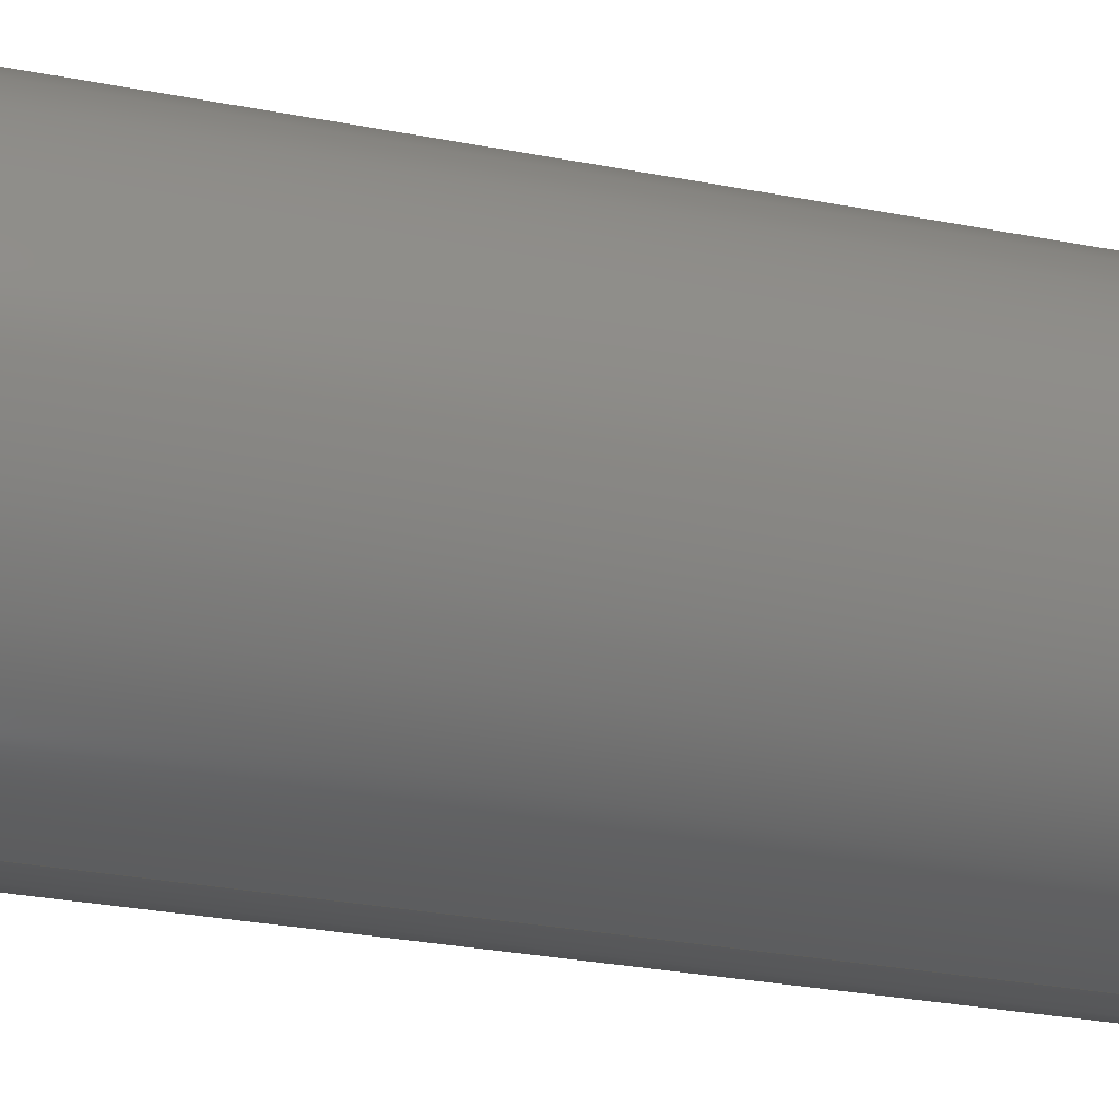
<metadata>
{"format":"step","ext":"step","renderer":"f3d","projection":"perspective","resolution":1024,"background":"white","views":[{"elev":-26.0,"azim":-107.8,"up":"+Z"}]}
</metadata>
<code>
ISO-10303-21;
DATA;
#1 = CARTESIAN_POINT ( 'NONE',  ( 0, 54.04, 1.029 ) ) ;
#2 = COORDINATED_UNIVERSAL_TIME_OFFSET ( 7, 0, .BEHIND. ) ;
#3 = TOROIDAL_SURFACE ( 'NONE', #196, 10.99, 10 ) ;
#4 = PERSON_AND_ORGANIZATION ( #44, #208 ) ;
#5 = ADVANCED_BREP_SHAPE_REPRESENTATION ( 'IN_14_3D', ( #158, #95 ), #159 ) ;
#6 = DIRECTION ( 'NONE',  ( 1, 0, 1.225e-16 ) ) ;
#7 = DIRECTION ( 'NONE',  ( -0, 1, -0 ) ) ;
#8 = FACE_OUTER_BOUND ( 'NONE', #37, .T. ) ;
#9 = CARTESIAN_POINT ( 'NONE',  ( 0, 54, 0 ) ) ;
#10 =( NAMED_UNIT ( * ) SI_UNIT ( $, .STERADIAN. ) SOLID_ANGLE_UNIT ( ) );
#11 = CARTESIAN_POINT ( 'NONE',  ( 0, 54.9, 0 ) ) ;
#12 = FACE_OUTER_BOUND ( 'NONE', #137, .T. ) ;
#13 = DIRECTION ( 'NONE',  ( -0, 1, -0 ) ) ;
#14 = AXIS2_PLACEMENT_3D ( 'NONE', #32, #7, #316 ) ;
#15 = ORIENTED_EDGE ( 'NONE', *, *, #233, .F. ) ;
#16 = EDGE_LOOP ( 'NONE', ( #297, #323, #324, #63 ) ) ;
#17 = APPLICATION_CONTEXT ( 'configuration controlled 3d designs of mechanical parts and assemblies' ) ;
#18 = ORIENTED_EDGE ( 'NONE', *, *, #200, .F. ) ;
#19 = CC_DESIGN_PERSON_AND_ORGANIZATION_ASSIGNMENT ( #4, #149, ( #171 ) ) ;
#20 = ORIENTED_EDGE ( 'NONE', *, *, #315, .F. ) ;
#21 = ADVANCED_FACE ( 'NONE', ( #150 ), #263, .T. ) ;
#22 = PERSON_AND_ORGANIZATION ( #44, #208 ) ;
#23 = CARTESIAN_POINT ( 'NONE',  ( 0, 45, 0 ) ) ;
#24 = CARTESIAN_POINT ( 'NONE',  ( 0, 54.5, 0 ) ) ;
#25 = EDGE_CURVE ( 'NONE', #55, #220, #185, .T. ) ;
#26 = DATE_TIME_ROLE ( 'creation_date' ) ;
#27 = APPROVAL_PERSON_ORGANIZATION ( #331, #164, #304 ) ;
#28 = AXIS2_PLACEMENT_3D ( 'NONE', #53, #210, #317 ) ;
#29 = CARTESIAN_POINT ( 'NONE',  ( 6.496e-17, 54, -0.5304 ) ) ;
#30 = CARTESIAN_POINT ( 'NONE',  ( 0, 54.5, 0 ) ) ;
#31 = FACE_OUTER_BOUND ( 'NONE', #62, .T. ) ;
#32 = CARTESIAN_POINT ( 'NONE',  ( 0, 2, 0 ) ) ;
#33 = TOROIDAL_SURFACE ( 'NONE', #310, 10.99, 10 ) ;
#34 = CARTESIAN_POINT ( 'NONE',  ( 0, 54, 0.5304 ) ) ;
#35 = PLANE ( 'NONE',  #237 ) ;
#36 = DIRECTION ( 'NONE',  ( 0, 0, 1 ) ) ;
#37 = EDGE_LOOP ( 'NONE', ( #94, #222, #217, #292 ) ) ;
#38 = ADVANCED_FACE ( 'NONE', ( #289 ), #42, .T. ) ;
#39 = ORIENTED_EDGE ( 'NONE', *, *, #69, .T. ) ;
#40 = ORIENTED_EDGE ( 'NONE', *, *, #233, .T. ) ;
#41 = ORIENTED_EDGE ( 'NONE', *, *, #227, .F. ) ;
#42 = TOROIDAL_SURFACE ( 'NONE', #260, 0.5304, 0.5 ) ;
#43 = COORDINATED_UNIVERSAL_TIME_OFFSET ( 7, 0, .BEHIND. ) ;
#44 = PERSON ( 'UNSPECIFIED', 'UNSPECIFIED', 'UNSPECIFIED', ('UNSPECIFIED'), ('UNSPECIFIED'), ('UNSPECIFIED') ) ;
#45 = FACE_OUTER_BOUND ( 'NONE', #322, .T. ) ;
#46 = APPROVAL_PERSON_ORGANIZATION ( #97, #246, #279 ) ;
#47 = COORDINATED_UNIVERSAL_TIME_OFFSET ( 7, 0, .BEHIND. ) ;
#48 = CARTESIAN_POINT ( 'NONE',  ( 0, 54.5, 9.55 ) ) ;
#49 = EDGE_CURVE ( 'NONE', #161, #90, #303, .T. ) ;
#50 = CIRCLE ( 'NONE', #179, 10 ) ;
#51 = CARTESIAN_POINT ( 'NONE',  ( 1.047e-15, 0, -7.55 ) ) ;
#52 = EDGE_CURVE ( 'NONE', #90, #218, #173, .T. ) ;
#53 = CARTESIAN_POINT ( 'NONE',  ( 0, 54.5, 0 ) ) ;
#54 = DIRECTION ( 'NONE',  ( -1, 0, 0 ) ) ;
#55 = VERTEX_POINT ( 'NONE', #84 ) ;
#56 = AXIS2_PLACEMENT_3D ( 'NONE', #24, #121, #278 ) ;
#57 = DIRECTION ( 'NONE',  ( 1.225e-16, 0, -1 ) ) ;
#58 = DIRECTION ( 'NONE',  ( 0, 0, 1 ) ) ;
#59 = CARTESIAN_POINT ( 'NONE',  ( 6.478e-16, 54.04, -1.029 ) ) ;
#60 = ORIENTED_EDGE ( 'NONE', *, *, #52, .T. ) ;
#61 = ORIENTED_EDGE ( 'NONE', *, *, #49, .T. ) ;
#62 = EDGE_LOOP ( 'NONE', ( #60, #238, #248, #154 ) ) ;
#63 = ORIENTED_EDGE ( 'NONE', *, *, #76, .F. ) ;
#64 = LOCAL_TIME ( 19, 32, 31, #47 ) ;
#65 = AXIS2_PLACEMENT_3D ( 'NONE', #234, #264, #105 ) ;
#66 = APPROVAL_ROLE ( '' ) ;
#67 = FACE_OUTER_BOUND ( 'NONE', #275, .T. ) ;
#68 = APPROVAL_STATUS ( 'not_yet_approved' ) ;
#69 = EDGE_CURVE ( 'NONE', #90, #163, #81, .T. ) ;
#70 = DIRECTION ( 'NONE',  ( -0, 1, -0 ) ) ;
#71 = LOCAL_TIME ( 19, 32, 31, #169 ) ;
#72 = CIRCLE ( 'NONE', #224, 9.55 ) ;
#73 = PERSON_AND_ORGANIZATION ( #44, #208 ) ;
#74 = CARTESIAN_POINT ( 'NONE',  ( 0, 45, 9.55 ) ) ;
#75 = PERSON_AND_ORGANIZATION_ROLE ( 'creator' ) ;
#76 = EDGE_CURVE ( 'NONE', #220, #55, #79, .T. ) ;
#77 = CALENDAR_DATE ( 2019, 6, 4 ) ;
#78 = CC_DESIGN_APPROVAL ( #246, ( #104 ) ) ;
#79 = CIRCLE ( 'NONE', #294, 0.5304 ) ;
#80 = DIRECTION ( 'NONE',  ( 1, 0, 1.225e-16 ) ) ;
#81 = LINE ( 'NONE', #48, #166 ) ;
#82 = DIRECTION ( 'NONE',  ( 1.225e-16, 0, -1 ) ) ;
#83 = EDGE_CURVE ( 'NONE', #88, #163, #86, .T. ) ;
#84 = CARTESIAN_POINT ( 'NONE',  ( 0, 54.5, 0.5304 ) ) ;
#85 = FACE_OUTER_BOUND ( 'NONE', #299, .T. ) ;
#86 = CIRCLE ( 'NONE', #325, 9.55 ) ;
#87 = DIRECTION ( 'NONE',  ( -0, 1, -0 ) ) ;
#88 = VERTEX_POINT ( 'NONE', #145 ) ;
#89 = APPROVAL ( #306, 'UNSPECIFIED' ) ;
#90 = VERTEX_POINT ( 'NONE', #282 ) ;
#91 = ORIENTED_EDGE ( 'NONE', *, *, #295, .T. ) ;
#92 = CIRCLE ( 'NONE', #281, 10 ) ;
#93 = VERTEX_POINT ( 'NONE', #1 ) ;
#94 = ORIENTED_EDGE ( 'NONE', *, *, #205, .T. ) ;
#95 = AXIS2_PLACEMENT_3D ( 'NONE', #176, #284, #119 ) ;
#96 = CIRCLE ( 'NONE', #101, 1.029 ) ;
#97 = PERSON_AND_ORGANIZATION ( #44, #208 ) ;
#98 = PRODUCT_DEFINITION ( 'UNKNOWN', '', #214, #117 ) ;
#99 = CARTESIAN_POINT ( 'NONE',  ( 0, 2, 0 ) ) ;
#100 = DIRECTION ( 'NONE',  ( -0, 1, -0 ) ) ;
#101 = AXIS2_PLACEMENT_3D ( 'NONE', #184, #152, #207 ) ;
#102 = APPLICATION_PROTOCOL_DEFINITION ( 'international standard', 'config_control_design', 1994, #17 ) ;
#103 = DIRECTION ( 'NONE',  ( 1, 0, 1.225e-16 ) ) ;
#104 = SECURITY_CLASSIFICATION ( '', '', #329 ) ;
#105 = DIRECTION ( 'NONE',  ( 0, 0, 1 ) ) ;
#106 = DIRECTION ( 'NONE',  ( 0, 0, 1 ) ) ;
#107 = CARTESIAN_POINT ( 'NONE',  ( 1.346e-15, 54.9, -10.99 ) ) ;
#108 = FACE_OUTER_BOUND ( 'NONE', #181, .T. ) ;
#109 = CC_DESIGN_SECURITY_CLASSIFICATION ( #104, ( #214 ) ) ;
#110 = AXIS2_PLACEMENT_3D ( 'NONE', #127, #211, #318 ) ;
#111 = DIRECTION ( 'NONE',  ( -1, 0, 0 ) ) ;
#112 = CC_DESIGN_PERSON_AND_ORGANIZATION_ASSIGNMENT ( #125, #283, ( #104 ) ) ;
#113 = ORIENTED_EDGE ( 'NONE', *, *, #25, .T. ) ;
#114 = ORIENTED_EDGE ( 'NONE', *, *, #244, .T. ) ;
#115 = ORIENTED_EDGE ( 'NONE', *, *, #295, .F. ) ;
#116 = ORIENTED_EDGE ( 'NONE', *, *, #205, .F. ) ;
#117 = DESIGN_CONTEXT ( 'detailed design', #245, 'design' ) ;
#118 = AXIS2_PLACEMENT_3D ( 'NONE', #99, #198, #307 ) ;
#119 = DIRECTION ( 'NONE',  ( 1, 0, 0 ) ) ;
#120 = CARTESIAN_POINT ( 'NONE',  ( 0, 54, 0 ) ) ;
#121 = DIRECTION ( 'NONE',  ( 0, -1, 0 ) ) ;
#122 = CALENDAR_DATE ( 2019, 6, 4 ) ;
#123 = TOROIDAL_SURFACE ( 'NONE', #178, 7.55, 2 ) ;
#124 = AXIS2_PLACEMENT_3D ( 'NONE', #34, #111, #36 ) ;
#125 = PERSON_AND_ORGANIZATION ( #44, #208 ) ;
#126 = LINE ( 'NONE', #187, #320 ) ;
#127 = CARTESIAN_POINT ( 'NONE',  ( 0, 54.5, 0 ) ) ;
#128 = CARTESIAN_POINT ( 'NONE',  ( 0, 2, 0 ) ) ;
#129 = CIRCLE ( 'NONE', #287, 0.5 ) ;
#130 = DIRECTION ( 'NONE',  ( 0, 0, 1 ) ) ;
#131 = CARTESIAN_POINT ( 'NONE',  ( 0, 2, 0 ) ) ;
#132 = DIRECTION ( 'NONE',  ( 0, 0, 1 ) ) ;
#133 =( NAMED_UNIT ( * ) PLANE_ANGLE_UNIT ( ) SI_UNIT ( $, .RADIAN. ) );
#134 = EDGE_CURVE ( 'NONE', #218, #90, #221, .T. ) ;
#135 = DIRECTION ( 'NONE',  ( -1, 0, 0 ) ) ;
#136 = AXIS2_PLACEMENT_3D ( 'NONE', #240, #13, #216 ) ;
#137 = EDGE_LOOP ( 'NONE', ( #20, #114, #61, #272 ) ) ;
#138 = EDGE_LOOP ( 'NONE', ( #193, #300, #39, #249 ) ) ;
#139 = ADVANCED_FACE ( 'NONE', ( #174 ), #201, .T. ) ;
#140 = ORIENTED_EDGE ( 'NONE', *, *, #25, .F. ) ;
#141 = AXIS2_PLACEMENT_3D ( 'NONE', #183, #54, #235 ) ;
#142 = ADVANCED_FACE ( 'NONE', ( #45 ), #330, .F. ) ;
#143 = CC_DESIGN_PERSON_AND_ORGANIZATION_ASSIGNMENT ( #277, #308, ( #214 ) ) ;
#144 = CALENDAR_DATE ( 2019, 6, 4 ) ;
#145 = CARTESIAN_POINT ( 'NONE',  ( 1.17e-15, 45, -9.55 ) ) ;
#146 = CALENDAR_DATE ( 2019, 6, 4 ) ;
#147 = DIRECTION ( 'NONE',  ( -0, 1, -0 ) ) ;
#148 = DATE_AND_TIME ( #77, #259 ) ;
#149 = PERSON_AND_ORGANIZATION_ROLE ( 'design_owner' ) ;
#150 = FACE_OUTER_BOUND ( 'NONE', #138, .T. ) ;
#151 = DIRECTION ( 'NONE',  ( -0, 1, -0 ) ) ;
#152 = DIRECTION ( 'NONE',  ( -0, 1, -0 ) ) ;
#153 = AXIS2_PLACEMENT_3D ( 'NONE', #30, #151, #106 ) ;
#154 = ORIENTED_EDGE ( 'NONE', *, *, #69, .F. ) ;
#155 = DIRECTION ( 'NONE',  ( -0, 1, -0 ) ) ;
#156 = DIRECTION ( 'NONE',  ( 0, 0, 1 ) ) ;
#157 = DIRECTION ( 'NONE',  ( -0, 1, -0 ) ) ;
#158 = MANIFOLD_SOLID_BREP ( 'Revolve1', #266 ) ;
#159 =( GEOMETRIC_REPRESENTATION_CONTEXT ( 3 ) GLOBAL_UNCERTAINTY_ASSIGNED_CONTEXT ( ( #251 ) ) GLOBAL_UNIT_ASSIGNED_CONTEXT ( ( #286, #133, #10 ) ) REPRESENTATION_CONTEXT ( 'NONE', 'WORKASPACE' ) );
#160 = ORIENTED_EDGE ( 'NONE', *, *, #76, .T. ) ;
#161 = VERTEX_POINT ( 'NONE', #228 ) ;
#162 = ORIENTED_EDGE ( 'NONE', *, *, #219, .T. ) ;
#163 = VERTEX_POINT ( 'NONE', #74 ) ;
#164 = APPROVAL ( #204, 'UNSPECIFIED' ) ;
#165 = TOROIDAL_SURFACE ( 'NONE', #280, 7.55, 2 ) ;
#166 = VECTOR ( 'NONE', #147, 1000 ) ;
#167 = ADVANCED_FACE ( 'NONE', ( #67 ), #33, .F. ) ;
#168 = CC_DESIGN_DATE_AND_TIME_ASSIGNMENT ( #203, #252, ( #104 ) ) ;
#169 = COORDINATED_UNIVERSAL_TIME_OFFSET ( 7, 0, .BEHIND. ) ;
#170 = DIRECTION ( 'NONE',  ( 0, 0, 1 ) ) ;
#171 = PRODUCT ( 'IN_14_3D', 'IN_14_3D', '', ( #231 ) ) ;
#172 = CALENDAR_DATE ( 2019, 6, 4 ) ;
#173 = CIRCLE ( 'NONE', #14, 9.55 ) ;
#174 = FACE_OUTER_BOUND ( 'NONE', #247, .T. ) ;
#175 = DATE_AND_TIME ( #146, #64 ) ;
#176 = CARTESIAN_POINT ( 'NONE',  ( 0, 0, 0 ) ) ;
#177 = APPROVAL_DATE_TIME ( #148, #164 ) ;
#178 = AXIS2_PLACEMENT_3D ( 'NONE', #128, #290, #180 ) ;
#179 = AXIS2_PLACEMENT_3D ( 'NONE', #188, #135, #132 ) ;
#180 = DIRECTION ( 'NONE',  ( 0, 0, 1 ) ) ;
#181 = EDGE_LOOP ( 'NONE', ( #41, #91, #274, #190 ) ) ;
#182 = CARTESIAN_POINT ( 'NONE',  ( 9.246e-16, 2, -7.55 ) ) ;
#183 = CARTESIAN_POINT ( 'NONE',  ( 0, 2, 7.55 ) ) ;
#184 = CARTESIAN_POINT ( 'NONE',  ( 0, 54.04, 0 ) ) ;
#185 = CIRCLE ( 'NONE', #110, 0.5304 ) ;
#186 = DIRECTION ( 'NONE',  ( -0, 1, -0 ) ) ;
#187 = CARTESIAN_POINT ( 'NONE',  ( 1.17e-15, 54.5, -9.55 ) ) ;
#188 = CARTESIAN_POINT ( 'NONE',  ( 0, 54.9, 10.99 ) ) ;
#189 = ORIENTED_EDGE ( 'NONE', *, *, #244, .F. ) ;
#190 = ORIENTED_EDGE ( 'NONE', *, *, #219, .F. ) ;
#191 = CC_DESIGN_APPROVAL ( #164, ( #98 ) ) ;
#192 = VERTEX_POINT ( 'NONE', #59 ) ;
#193 = ORIENTED_EDGE ( 'NONE', *, *, #301, .F. ) ;
#194 = CC_DESIGN_PERSON_AND_ORGANIZATION_ASSIGNMENT ( #225, #75, ( #214 ) ) ;
#195 = ADVANCED_FACE ( 'NONE', ( #108 ), #3, .F. ) ;
#196 = AXIS2_PLACEMENT_3D ( 'NONE', #213, #157, #156 ) ;
#197 = APPLICATION_PROTOCOL_DEFINITION ( 'international standard', 'config_control_design', 1994, #245 ) ;
#198 = DIRECTION ( 'NONE',  ( -0, 1, -0 ) ) ;
#199 = APPROVAL_DATE_TIME ( #229, #89 ) ;
#200 = EDGE_CURVE ( 'NONE', #93, #55, #250, .T. ) ;
#201 = TOROIDAL_SURFACE ( 'NONE', #243, 0.5304, 0.5 ) ;
#202 = DIRECTION ( 'NONE',  ( 0, 0, 1 ) ) ;
#203 = DATE_AND_TIME ( #144, #223 ) ;
#204 = APPROVAL_STATUS ( 'not_yet_approved' ) ;
#205 = EDGE_CURVE ( 'NONE', #161, #298, #276, .T. ) ;
#206 = CC_DESIGN_PERSON_AND_ORGANIZATION_ASSIGNMENT ( #22, #258, ( #98 ) ) ;
#207 = DIRECTION ( 'NONE',  ( 0, 0, 1 ) ) ;
#208 = ORGANIZATION ( 'UNSPECIFIED', 'UNSPECIFIED', '' ) ;
#209 = DIRECTION ( 'NONE',  ( -0, 1, -0 ) ) ;
#210 = DIRECTION ( 'NONE',  ( -0, 1, -0 ) ) ;
#211 = DIRECTION ( 'NONE',  ( -0, 1, -0 ) ) ;
#212 = CARTESIAN_POINT ( 'NONE',  ( 0, 0, 0 ) ) ;
#213 = CARTESIAN_POINT ( 'NONE',  ( 0, 54.9, 0 ) ) ;
#214 = PRODUCT_DEFINITION_FORMATION_WITH_SPECIFIED_SOURCE ( 'ANY', '', #171, .NOT_KNOWN. ) ;
#215 = AXIS2_PLACEMENT_3D ( 'NONE', #319, #267, #58 ) ;
#216 = DIRECTION ( 'NONE',  ( 0, 0, 1 ) ) ;
#217 = ORIENTED_EDGE ( 'NONE', *, *, #52, .F. ) ;
#218 = VERTEX_POINT ( 'NONE', #269 ) ;
#219 = EDGE_CURVE ( 'NONE', #93, #163, #50, .T. ) ;
#220 = VERTEX_POINT ( 'NONE', #241 ) ;
#221 = CIRCLE ( 'NONE', #118, 9.55 ) ;
#222 = ORIENTED_EDGE ( 'NONE', *, *, #315, .T. ) ;
#223 = LOCAL_TIME ( 19, 32, 31, #43 ) ;
#224 = AXIS2_PLACEMENT_3D ( 'NONE', #321, #87, #296 ) ;
#225 = PERSON_AND_ORGANIZATION ( #44, #208 ) ;
#226 = DIRECTION ( 'NONE',  ( -0, 1, -0 ) ) ;
#227 = EDGE_CURVE ( 'NONE', #192, #93, #230, .T. ) ;
#228 = CARTESIAN_POINT ( 'NONE',  ( 0, 0, 7.55 ) ) ;
#229 = DATE_AND_TIME ( #172, #71 ) ;
#230 = CIRCLE ( 'NONE', #136, 1.029 ) ;
#231 = MECHANICAL_CONTEXT ( 'NONE', #17, 'mechanical' ) ;
#232 = EDGE_CURVE ( 'NONE', #163, #88, #72, .T. ) ;
#233 = EDGE_CURVE ( 'NONE', #93, #192, #96, .T. ) ;
#234 = CARTESIAN_POINT ( 'NONE',  ( 0, 0, 0 ) ) ;
#235 = DIRECTION ( 'NONE',  ( 0, 0, 1 ) ) ;
#236 = CIRCLE ( 'NONE', #242, 2 ) ;
#237 = AXIS2_PLACEMENT_3D ( 'NONE', #212, #293, #314 ) ;
#238 = ORIENTED_EDGE ( 'NONE', *, *, #301, .T. ) ;
#239 = EDGE_CURVE ( 'NONE', #192, #220, #129, .T. ) ;
#240 = CARTESIAN_POINT ( 'NONE',  ( 0, 54.04, 0 ) ) ;
#241 = CARTESIAN_POINT ( 'NONE',  ( 9.546e-17, 54.5, -0.5304 ) ) ;
#242 = AXIS2_PLACEMENT_3D ( 'NONE', #182, #6, #265 ) ;
#243 = AXIS2_PLACEMENT_3D ( 'NONE', #120, #226, #255 ) ;
#244 = EDGE_CURVE ( 'NONE', #298, #161, #328, .T. ) ;
#245 = APPLICATION_CONTEXT ( 'configuration controlled 3d designs of mechanical parts and assemblies' ) ;
#246 = APPROVAL ( #68, 'UNSPECIFIED' ) ;
#247 = EDGE_LOOP ( 'NONE', ( #40, #327, #140, #18 ) ) ;
#248 = ORIENTED_EDGE ( 'NONE', *, *, #232, .F. ) ;
#249 = ORIENTED_EDGE ( 'NONE', *, *, #83, .F. ) ;
#250 = CIRCLE ( 'NONE', #124, 0.5 ) ;
#251 = UNCERTAINTY_MEASURE_WITH_UNIT (LENGTH_MEASURE( 1e-05 ), #286, 'distance_accuracy_value', 'NONE');
#252 = DATE_TIME_ROLE ( 'classification_date' ) ;
#253 = CARTESIAN_POINT ( 'NONE',  ( 0, 54.5, 0 ) ) ;
#254 = SHAPE_DEFINITION_REPRESENTATION ( #261, #5 ) ;
#255 = DIRECTION ( 'NONE',  ( 0, 0, 1 ) ) ;
#256 = APPROVAL_DATE_TIME ( #175, #246 ) ;
#257 = ADVANCED_FACE ( 'NONE', ( #31 ), #262, .T. ) ;
#258 = PERSON_AND_ORGANIZATION_ROLE ( 'creator' ) ;
#259 = LOCAL_TIME ( 19, 32, 31, #311 ) ;
#260 = AXIS2_PLACEMENT_3D ( 'NONE', #9, #209, #130 ) ;
#261 = PRODUCT_DEFINITION_SHAPE ( 'NONE', 'NONE',  #98 ) ;
#262 = CYLINDRICAL_SURFACE ( 'NONE', #28, 9.55 ) ;
#263 = CYLINDRICAL_SURFACE ( 'NONE', #153, 9.55 ) ;
#264 = DIRECTION ( 'NONE',  ( -0, 1, -0 ) ) ;
#265 = DIRECTION ( 'NONE',  ( 1.225e-16, 0, -1 ) ) ;
#266 = CLOSED_SHELL ( 'NONE', ( #139, #195, #257, #305, #270, #326, #21, #167, #38, #142 ) ) ;
#267 = DIRECTION ( 'NONE',  ( -0, 1, -0 ) ) ;
#268 = DIRECTION ( 'NONE',  ( -0, 1, -0 ) ) ;
#269 = CARTESIAN_POINT ( 'NONE',  ( 1.17e-15, 2, -9.55 ) ) ;
#270 = ADVANCED_FACE ( 'NONE', ( #85 ), #35, .F. ) ;
#271 = DIRECTION ( 'NONE',  ( 0, 0, 1 ) ) ;
#272 = ORIENTED_EDGE ( 'NONE', *, *, #134, .F. ) ;
#273 = ORIENTED_EDGE ( 'NONE', *, *, #232, .T. ) ;
#274 = ORIENTED_EDGE ( 'NONE', *, *, #83, .T. ) ;
#275 = EDGE_LOOP ( 'NONE', ( #115, #15, #162, #273 ) ) ;
#276 = CIRCLE ( 'NONE', #215, 7.55 ) ;
#277 = PERSON_AND_ORGANIZATION ( #44, #208 ) ;
#278 = DIRECTION ( 'NONE',  ( 0, -0, -1 ) ) ;
#279 = APPROVAL_ROLE ( '' ) ;
#280 = AXIS2_PLACEMENT_3D ( 'NONE', #131, #268, #288 ) ;
#281 = AXIS2_PLACEMENT_3D ( 'NONE', #107, #80, #57 ) ;
#282 = CARTESIAN_POINT ( 'NONE',  ( 0, 2, 9.55 ) ) ;
#283 = PERSON_AND_ORGANIZATION_ROLE ( 'classification_officer' ) ;
#284 = DIRECTION ( 'NONE',  ( 0, 0, 1 ) ) ;
#285 = APPROVAL_PERSON_ORGANIZATION ( #73, #89, #66 ) ;
#286 =( LENGTH_UNIT ( ) NAMED_UNIT ( * ) SI_UNIT ( .MILLI., .METRE. ) );
#287 = AXIS2_PLACEMENT_3D ( 'NONE', #29, #103, #82 ) ;
#288 = DIRECTION ( 'NONE',  ( 0, 0, 1 ) ) ;
#289 = FACE_OUTER_BOUND ( 'NONE', #16, .T. ) ;
#290 = DIRECTION ( 'NONE',  ( -0, 1, -0 ) ) ;
#291 = PRODUCT_RELATED_PRODUCT_CATEGORY ( 'detail', '', ( #171 ) ) ;
#292 = ORIENTED_EDGE ( 'NONE', *, *, #49, .F. ) ;
#293 = DIRECTION ( 'NONE',  ( -0, 1, 0 ) ) ;
#294 = AXIS2_PLACEMENT_3D ( 'NONE', #253, #70, #202 ) ;
#295 = EDGE_CURVE ( 'NONE', #192, #88, #92, .T. ) ;
#296 = DIRECTION ( 'NONE',  ( 0, 0, 1 ) ) ;
#297 = ORIENTED_EDGE ( 'NONE', *, *, #239, .F. ) ;
#298 = VERTEX_POINT ( 'NONE', #51 ) ;
#299 = EDGE_LOOP ( 'NONE', ( #116, #189 ) ) ;
#300 = ORIENTED_EDGE ( 'NONE', *, *, #134, .T. ) ;
#301 = EDGE_CURVE ( 'NONE', #218, #88, #126, .T. ) ;
#302 = CC_DESIGN_DATE_AND_TIME_ASSIGNMENT ( #312, #26, ( #98 ) ) ;
#303 = CIRCLE ( 'NONE', #141, 2 ) ;
#304 = APPROVAL_ROLE ( '' ) ;
#305 = ADVANCED_FACE ( 'NONE', ( #8 ), #123, .T. ) ;
#306 = APPROVAL_STATUS ( 'not_yet_approved' ) ;
#307 = DIRECTION ( 'NONE',  ( 0, 0, 1 ) ) ;
#308 = PERSON_AND_ORGANIZATION_ROLE ( 'design_supplier' ) ;
#309 = CC_DESIGN_APPROVAL ( #89, ( #214 ) ) ;
#310 = AXIS2_PLACEMENT_3D ( 'NONE', #11, #186, #271 ) ;
#311 = COORDINATED_UNIVERSAL_TIME_OFFSET ( 7, 0, .BEHIND. ) ;
#312 = DATE_AND_TIME ( #122, #313 ) ;
#313 = LOCAL_TIME ( 19, 32, 31, #2 ) ;
#314 = DIRECTION ( 'NONE',  ( 0, 0, 1 ) ) ;
#315 = EDGE_CURVE ( 'NONE', #298, #218, #236, .T. ) ;
#316 = DIRECTION ( 'NONE',  ( 0, 0, 1 ) ) ;
#317 = DIRECTION ( 'NONE',  ( 0, 0, 1 ) ) ;
#318 = DIRECTION ( 'NONE',  ( 0, 0, 1 ) ) ;
#319 = CARTESIAN_POINT ( 'NONE',  ( 0, 0, 0 ) ) ;
#320 = VECTOR ( 'NONE', #155, 1000 ) ;
#321 = CARTESIAN_POINT ( 'NONE',  ( 0, 45, 0 ) ) ;
#322 = EDGE_LOOP ( 'NONE', ( #113, #160 ) ) ;
#323 = ORIENTED_EDGE ( 'NONE', *, *, #227, .T. ) ;
#324 = ORIENTED_EDGE ( 'NONE', *, *, #200, .T. ) ;
#325 = AXIS2_PLACEMENT_3D ( 'NONE', #23, #100, #170 ) ;
#326 = ADVANCED_FACE ( 'NONE', ( #12 ), #165, .T. ) ;
#327 = ORIENTED_EDGE ( 'NONE', *, *, #239, .T. ) ;
#328 = CIRCLE ( 'NONE', #65, 7.55 ) ;
#329 = SECURITY_CLASSIFICATION_LEVEL ( 'unclassified' ) ;
#330 = PLANE ( 'NONE',  #56 ) ;
#331 = PERSON_AND_ORGANIZATION ( #44, #208 ) ;
ENDSEC;
END-ISO-10303-21;

</code>
